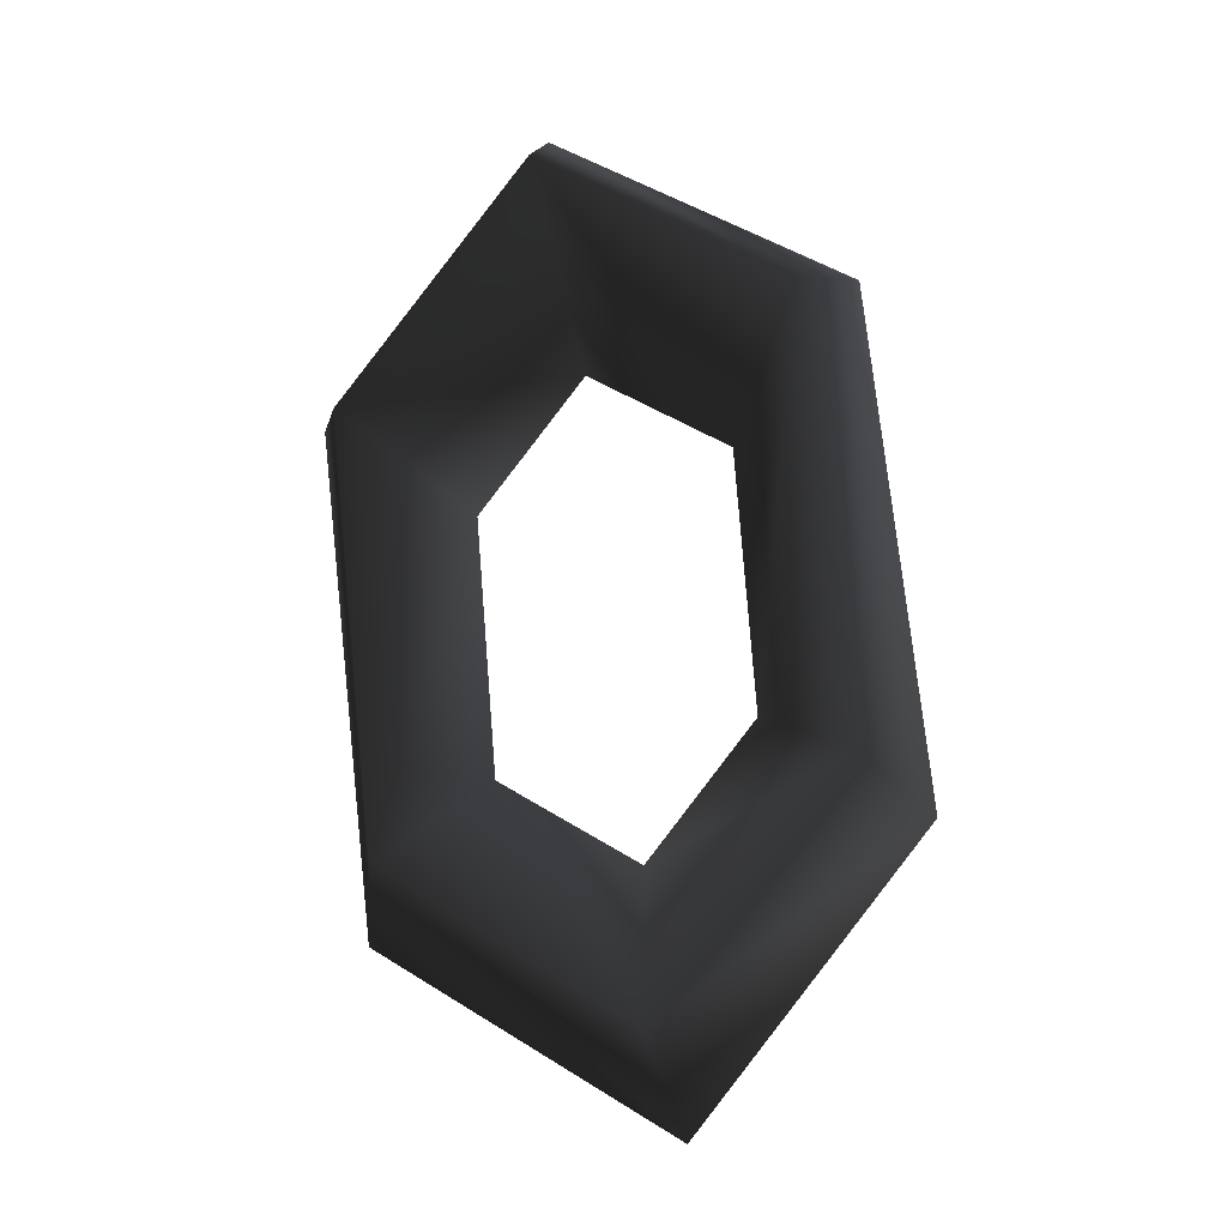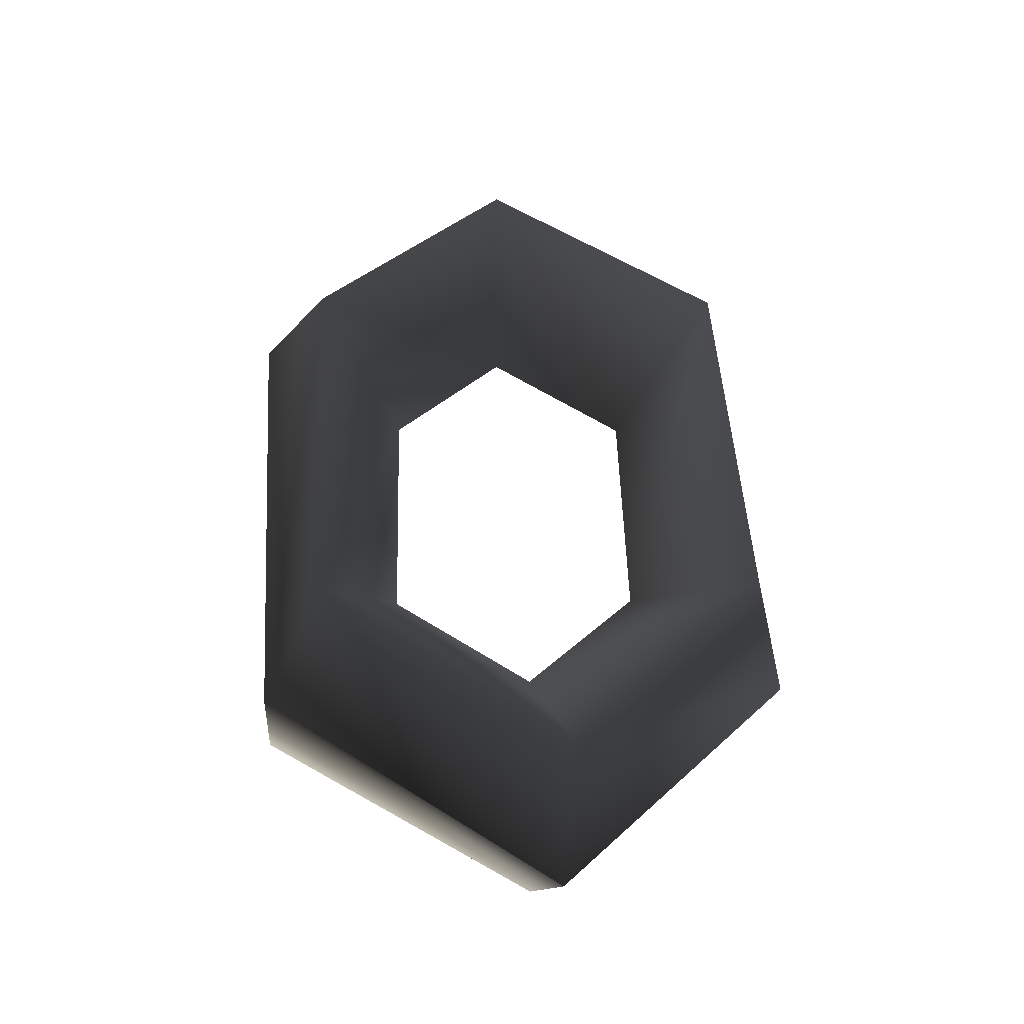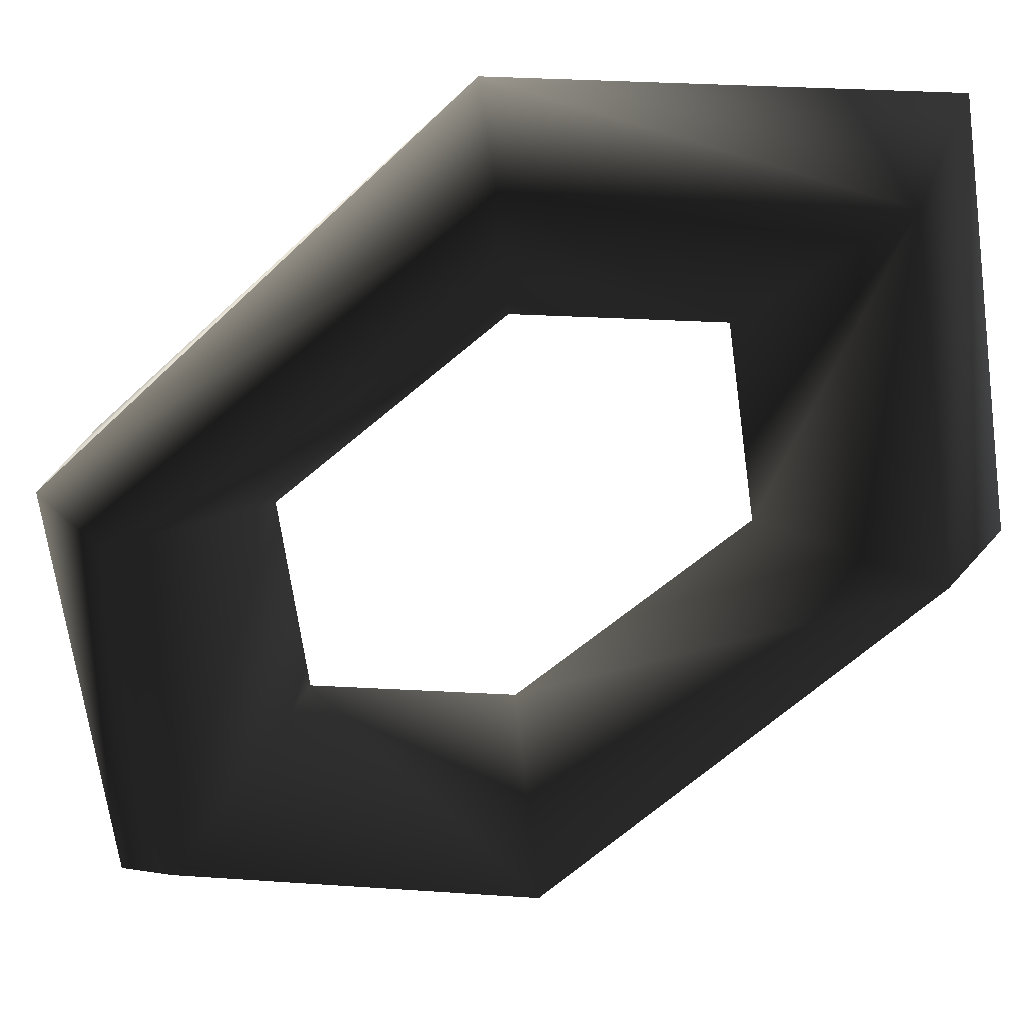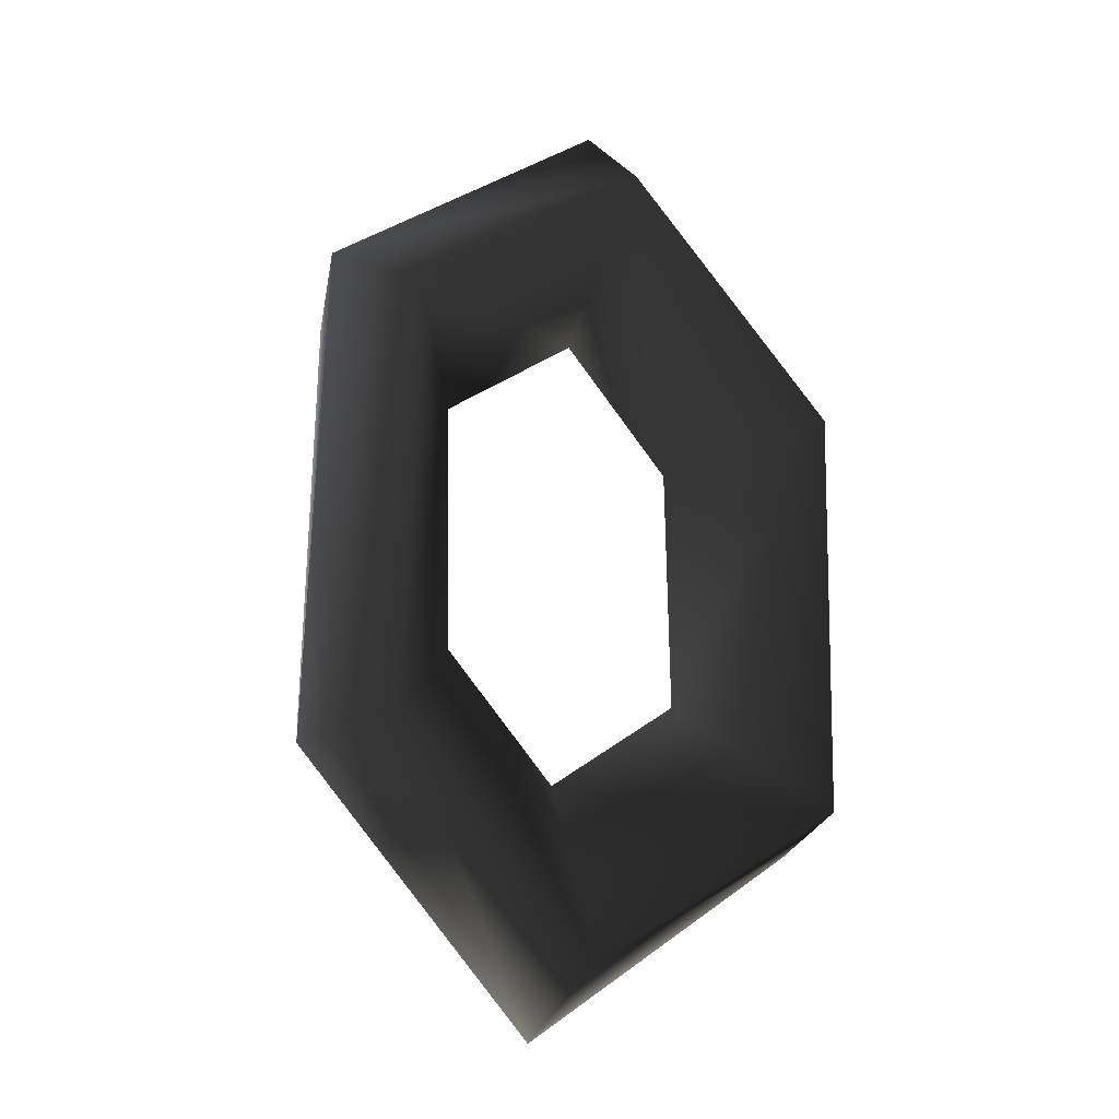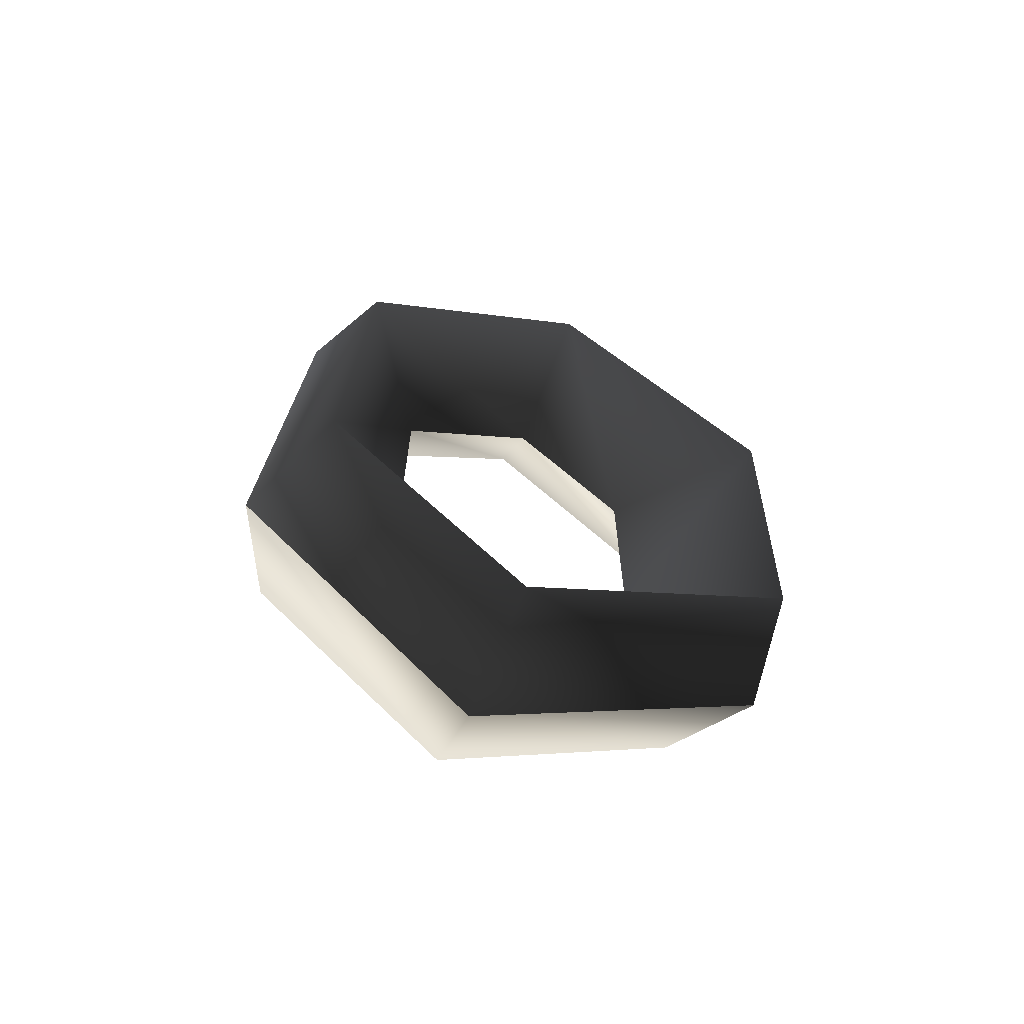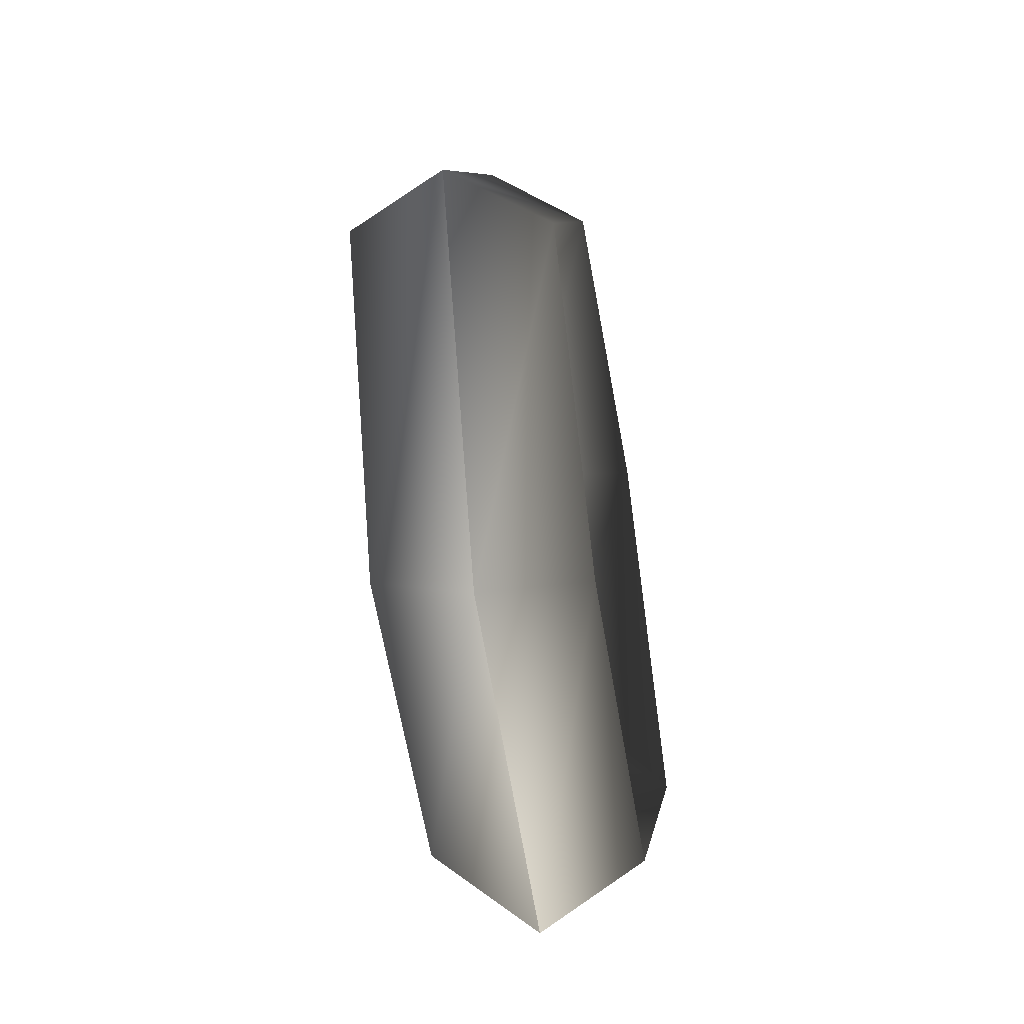
<metadata>
{"format":"obj","ext":"obj","renderer":"f3d","projection":"perspective","resolution":1024,"background":"white","views":[{"elev":-18.1,"azim":15.3,"up":"+Z"},{"elev":-48.3,"azim":-10.1,"up":"+Z"},{"elev":-65.8,"azim":-50.3,"up":"+Y"},{"elev":-12.4,"azim":149.7,"up":"+Z"},{"elev":-61.3,"azim":157.9,"up":"+Z"},{"elev":-23.6,"azim":99.8,"up":"+Z"}]}
</metadata>
<code>
g Torus206
v -3.867 -3.961 43.07
v -21.64 7.666 15.48
v -23.91 -1.913 19.73
v -2.981 5.717 35.8
v -10.34 -1.69 10.93
v -0.9179 -2.653 21.91
v -0.9179 -2.653 21.91
v -19.41 -11.19 17.59
v -10.34 -1.69 10.93
v -2.766 -12.89 36.96
v -23.91 -1.913 19.73
v -3.867 -3.961 43.07
v -18.93 11.05 -20.22
v -20.04 2.048 -23.34
v -9.271 0.8287 -10.69
v -16.53 -7.601 -18.79
v -9.271 0.8287 -10.69
v -20.04 2.048 -23.34
v 4.755 11.14 -33.31
v 5.856 2.215 -39.41
v 2.907 0.9072 -18.25
v 4.969 -7.463 -32.14
v 2.907 0.9072 -18.25
v 5.856 2.215 -39.41
v 21.39 9.44 -13.93
v 25.9 0.1667 -16.07
v 12.33 -0.0559 -7.277
v 21.67 -9.51 -12.94
v 12.33 -0.0559 -7.277
v 25.9 0.1667 -16.07
v 18.52 5.856 22.45
v 22.03 -3.794 27
v 11.26 -2.575 14.35
v 18.76 -13.2 23.44
v 11.26 -2.575 14.35
v 22.03 -3.794 27
f 3 1 2
f 2 1 4
f 2 4 5
f 5 4 6
f 9 7 8
f 8 7 10
f 8 10 11
f 11 10 12
f 14 3 13
f 13 3 2
f 13 2 15
f 15 2 5
f 17 9 16
f 16 9 8
f 16 8 18
f 18 8 11
f 20 14 19
f 19 14 13
f 19 13 21
f 21 13 15
f 23 17 22
f 22 17 16
f 22 16 24
f 24 16 18
f 26 20 25
f 25 20 19
f 25 19 27
f 27 19 21
f 29 23 28
f 28 23 22
f 28 22 30
f 30 22 24
f 32 26 31
f 31 26 25
f 31 25 33
f 33 25 27
f 35 29 34
f 34 29 28
f 34 28 36
f 36 28 30
f 1 32 4
f 4 32 31
f 4 31 6
f 6 31 33
f 7 35 10
f 10 35 34
f 10 34 12
f 12 34 36

</code>
